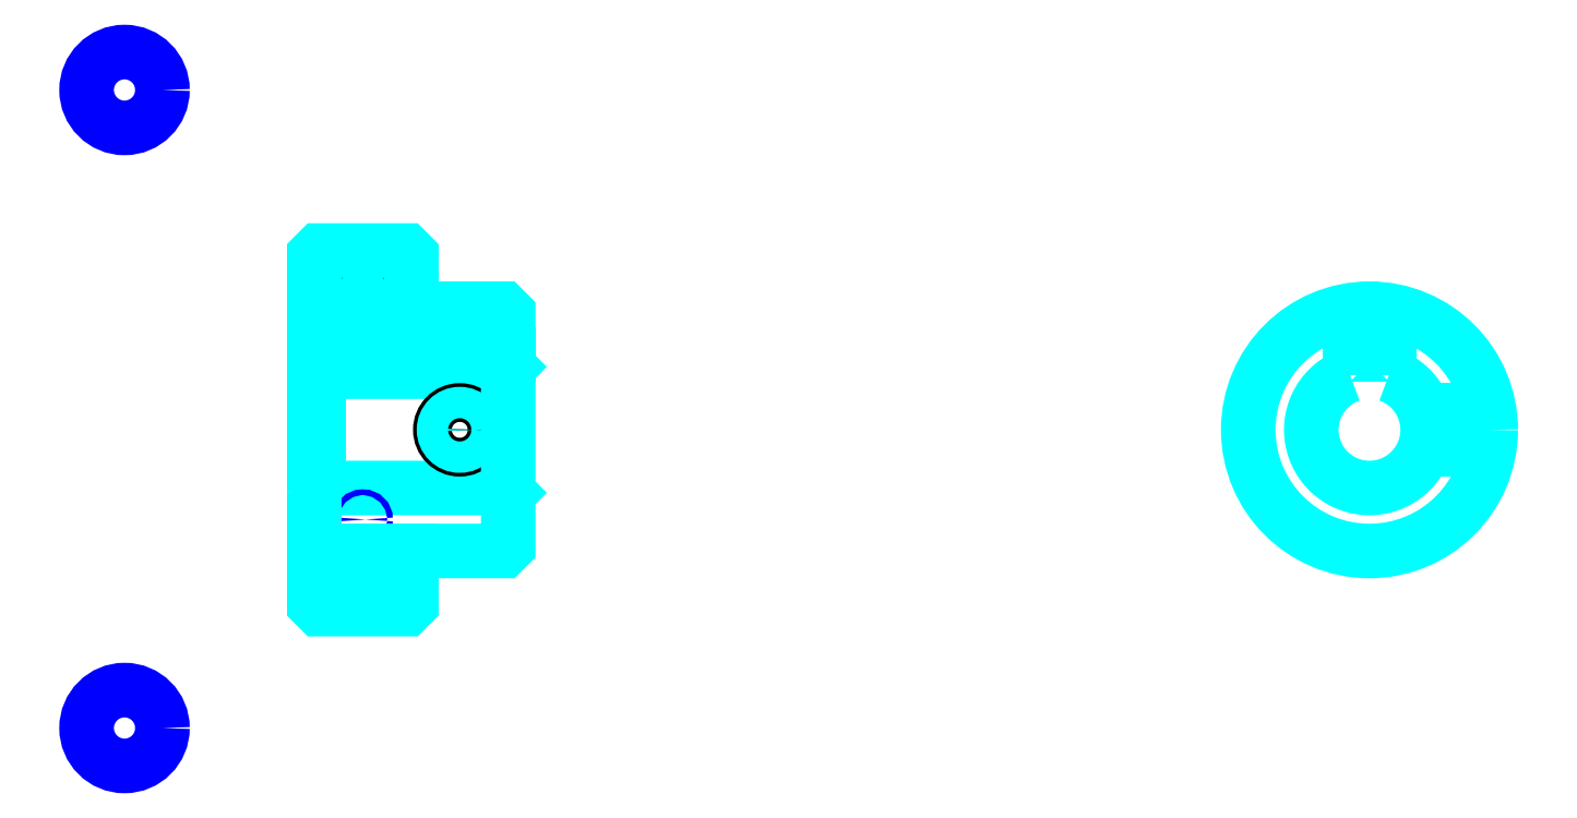
<metadata>
{"format":"dxf","ext":"dxf","renderer":"ezdxf+matplotlib","layout":"modelspace","background":"white","min_lineweight":24,"dpi":150}
</metadata>
<code>
0
SECTION
2
ENTITIES
0
LINE
8
0
10
79.24
20
95.98
30
0
11
89.24
21
95.98
31
0
0
LINE
8
0
10
79.24
20
63.48
30
0
11
89.24
21
63.48
31
0
0
LINE
8
0
10
98.74
20
73.73
30
0
11
99.24
21
73.23
31
0
0
LINE
8
0
10
98.74
20
85.73
30
0
11
99.24
21
86.23
31
0
0
LINE
8
0
10
79.74
20
85.73
30
0
11
79.74
21
73.73
31
0
0
POLYLINE
8
0
66
1
10
0
20
0
30
0
70
2
0
VERTEX
8
0
10
79.24
20
73.23
30
0
70
0
0
VERTEX
8
0
10
79.74
20
73.73
30
0
70
0
0
VERTEX
8
0
10
98.74
20
73.73
30
0
70
0
0
VERTEX
8
0
10
98.74
20
85.73
30
0
70
0
0
VERTEX
8
0
10
79.74
20
85.73
30
0
70
0
0
VERTEX
8
0
10
79.24
20
86.23
30
0
70
0
0
SEQEND
8
0
0
CIRCLE
8
0
10
84.24
20
94.1
30
0
40
0.2935
0
CIRCLE
8
0
10
59.67
20
114.8
30
0
40
3.913
0
CIRCLE
8
0
10
84.24
20
70.48
30
0
40
0.2935
0
CIRCLE
8
0
10
59.67
20
48.96
30
0
40
3.913
0
LINE
8
0
10
79.24
20
67.23
30
0
11
89.24
21
67.23
31
0
0
LINE
8
0
10
79.24
20
92.23
30
0
11
89.24
21
92.23
31
0
0
ARC
8
0
10
90.24
20
93.23
30
0
40
1
50
180
51
270
0
ARC
8
0
10
90.24
20
66.23
30
0
40
1
50
90
51
180
0
ARC
8
0
10
188
20
79.73
30
0
40
6
50
109.5
51
70.53
0
POLYLINE
8
0
66
1
10
0
20
0
30
0
70
2
0
VERTEX
8
0
10
190
20
85.39
30
0
70
0
0
VERTEX
8
0
10
190
20
87.53
30
0
70
0
0
VERTEX
8
0
10
186
20
87.53
30
0
70
0
0
VERTEX
8
0
10
186
20
85.39
30
0
70
0
0
SEQEND
8
0
0
LINE
8
0
10
79.24
20
87.53
30
0
11
99.24
21
87.53
31
0
0
POLYLINE
8
0
66
1
10
0
20
0
30
0
70
2
0
VERTEX
8
0
10
96.24
20
92.23
30
0
70
0
0
VERTEX
8
0
10
96.24
20
87.53
30
0
70
0
0
SEQEND
8
0
0
POLYLINE
8
0
66
1
10
0
20
0
30
0
70
2
0
VERTEX
8
0
10
92.24
20
92.23
30
0
70
0
0
VERTEX
8
0
10
92.24
20
87.53
30
0
70
0
0
SEQEND
8
0
0
POLYLINE
8
0
66
1
10
0
20
0
30
0
70
2
0
VERTEX
8
0
10
95.86
20
92.23
30
0
70
0
0
VERTEX
8
0
10
95.86
20
87.53
30
0
70
0
0
SEQEND
8
0
0
POLYLINE
8
0
66
1
10
0
20
0
30
0
70
2
0
VERTEX
8
0
10
92.62
20
92.23
30
0
70
0
0
VERTEX
8
0
10
92.62
20
87.53
30
0
70
0
0
SEQEND
8
0
0
POLYLINE
8
0
66
1
10
0
20
0
30
0
70
2
0
VERTEX
8
0
10
186
20
85.39
30
0
70
0
0
VERTEX
8
0
10
186
20
92.07
30
0
70
0
0
SEQEND
8
0
0
POLYLINE
8
0
66
1
10
0
20
0
30
0
70
2
0
VERTEX
8
0
10
190
20
85.39
30
0
70
0
0
VERTEX
8
0
10
190
20
92.07
30
0
70
0
0
SEQEND
8
0
0
POLYLINE
8
0
66
1
10
0
20
0
30
0
70
2
0
VERTEX
8
0
10
186.4
20
87.53
30
0
70
0
0
VERTEX
8
0
10
186.4
20
92.12
30
0
70
0
0
SEQEND
8
0
0
POLYLINE
8
0
66
1
10
0
20
0
30
0
70
2
0
VERTEX
8
0
10
189.7
20
87.53
30
0
70
0
0
VERTEX
8
0
10
189.7
20
92.12
30
0
70
0
0
SEQEND
8
0
0
CIRCLE
8
0
10
94.24
20
79.73
30
0
40
2
0
CIRCLE
8
0
10
94.24
20
79.73
30
0
40
1.62
0
POLYLINE
8
0
66
1
10
0
20
0
30
0
70
2
0
VERTEX
8
0
10
193.7
20
81.73
30
0
70
0
0
VERTEX
8
0
10
200.4
20
81.73
30
0
70
0
0
SEQEND
8
0
0
POLYLINE
8
0
66
1
10
0
20
0
30
0
70
2
0
VERTEX
8
0
10
193.7
20
77.73
30
0
70
0
0
VERTEX
8
0
10
200.4
20
77.73
30
0
70
0
0
SEQEND
8
0
0
POLYLINE
8
0
66
1
10
0
20
0
30
0
70
2
0
VERTEX
8
0
10
193.8
20
81.35
30
0
70
0
0
VERTEX
8
0
10
200.4
20
81.35
30
0
70
0
0
SEQEND
8
0
0
POLYLINE
8
0
66
1
10
0
20
0
30
0
70
2
0
VERTEX
8
0
10
193.8
20
78.11
30
0
70
0
0
VERTEX
8
0
10
200.4
20
78.11
30
0
70
0
0
SEQEND
8
0
0
POLYLINE
8
0
66
1
10
0
20
0
30
0
70
2
0
VERTEX
8
0
10
79.24
20
73.23
30
0
70
0
0
VERTEX
8
0
10
79.24
20
61.73
30
0
70
0
0
VERTEX
8
0
10
79.74
20
61.23
30
0
70
0
0
VERTEX
8
0
10
88.74
20
61.23
30
0
70
0
0
VERTEX
8
0
10
89.24
20
61.73
30
0
70
0
0
VERTEX
8
0
10
89.24
20
66.23
30
0
70
0
0
SEQEND
8
0
0
POLYLINE
8
0
66
1
10
0
20
0
30
0
70
2
0
VERTEX
8
0
10
90.24
20
67.23
30
0
70
0
0
VERTEX
8
0
10
98.74
20
67.23
30
0
70
0
0
VERTEX
8
0
10
99.24
20
67.73
30
0
70
0
0
VERTEX
8
0
10
99.24
20
91.73
30
0
70
0
0
VERTEX
8
0
10
98.74
20
92.23
30
0
70
0
0
VERTEX
8
0
10
90.24
20
92.23
30
0
70
0
0
SEQEND
8
0
0
POLYLINE
8
0
66
1
10
0
20
0
30
0
70
2
0
VERTEX
8
0
10
89.24
20
93.23
30
0
70
0
0
VERTEX
8
0
10
89.24
20
97.73
30
0
70
0
0
VERTEX
8
0
10
88.74
20
98.23
30
0
70
0
0
VERTEX
8
0
10
79.74
20
98.23
30
0
70
0
0
VERTEX
8
0
10
79.24
20
97.73
30
0
70
0
0
VERTEX
8
0
10
79.24
20
73.23
30
0
70
0
0
SEQEND
8
0
0
CIRCLE
8
0
10
188
20
79.73
30
0
40
12.5
0
ENDSEC
0
EOF

</code>
